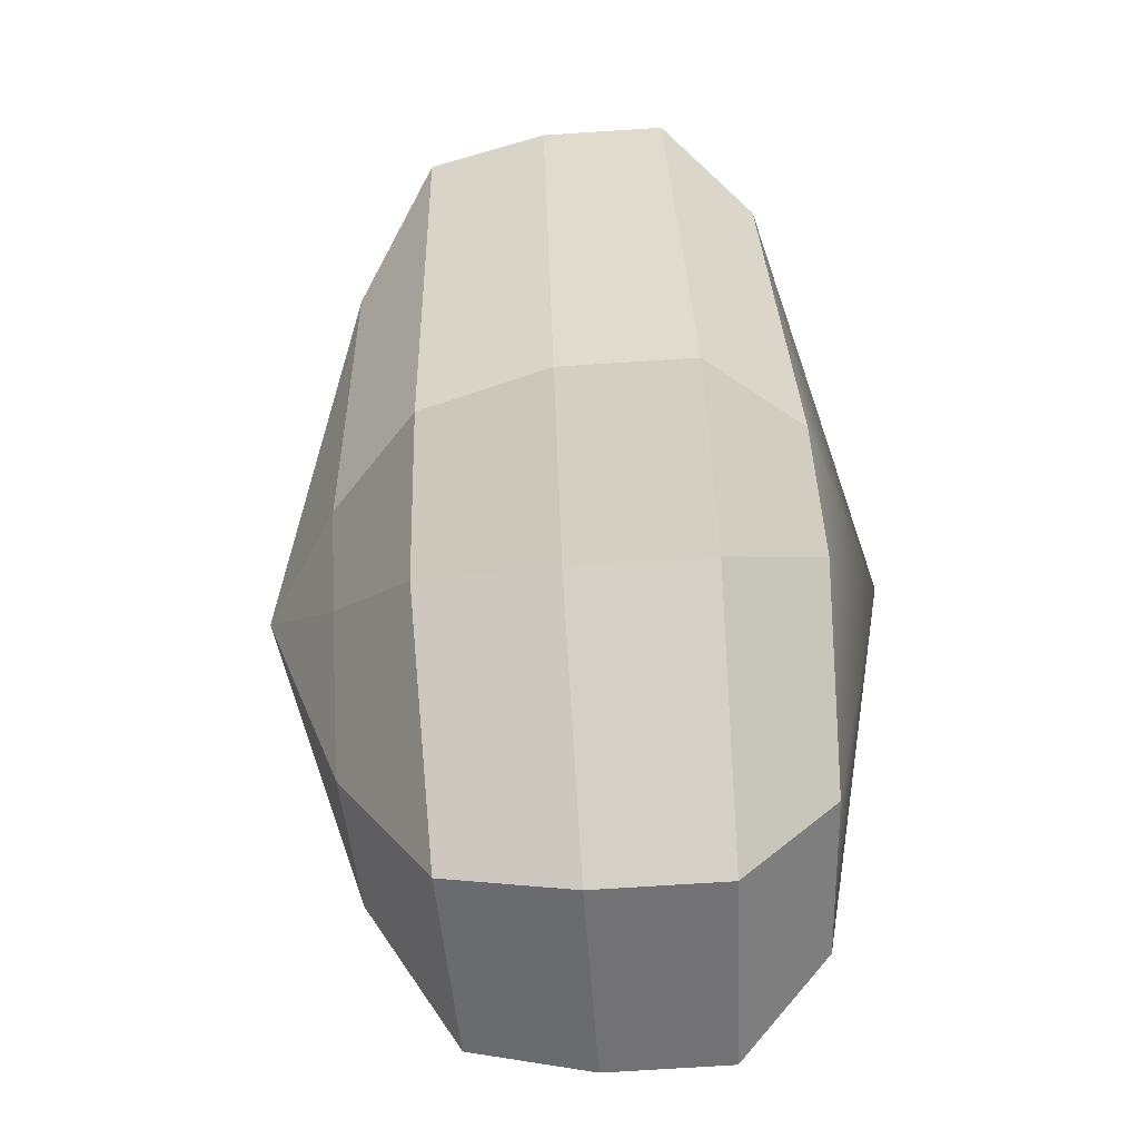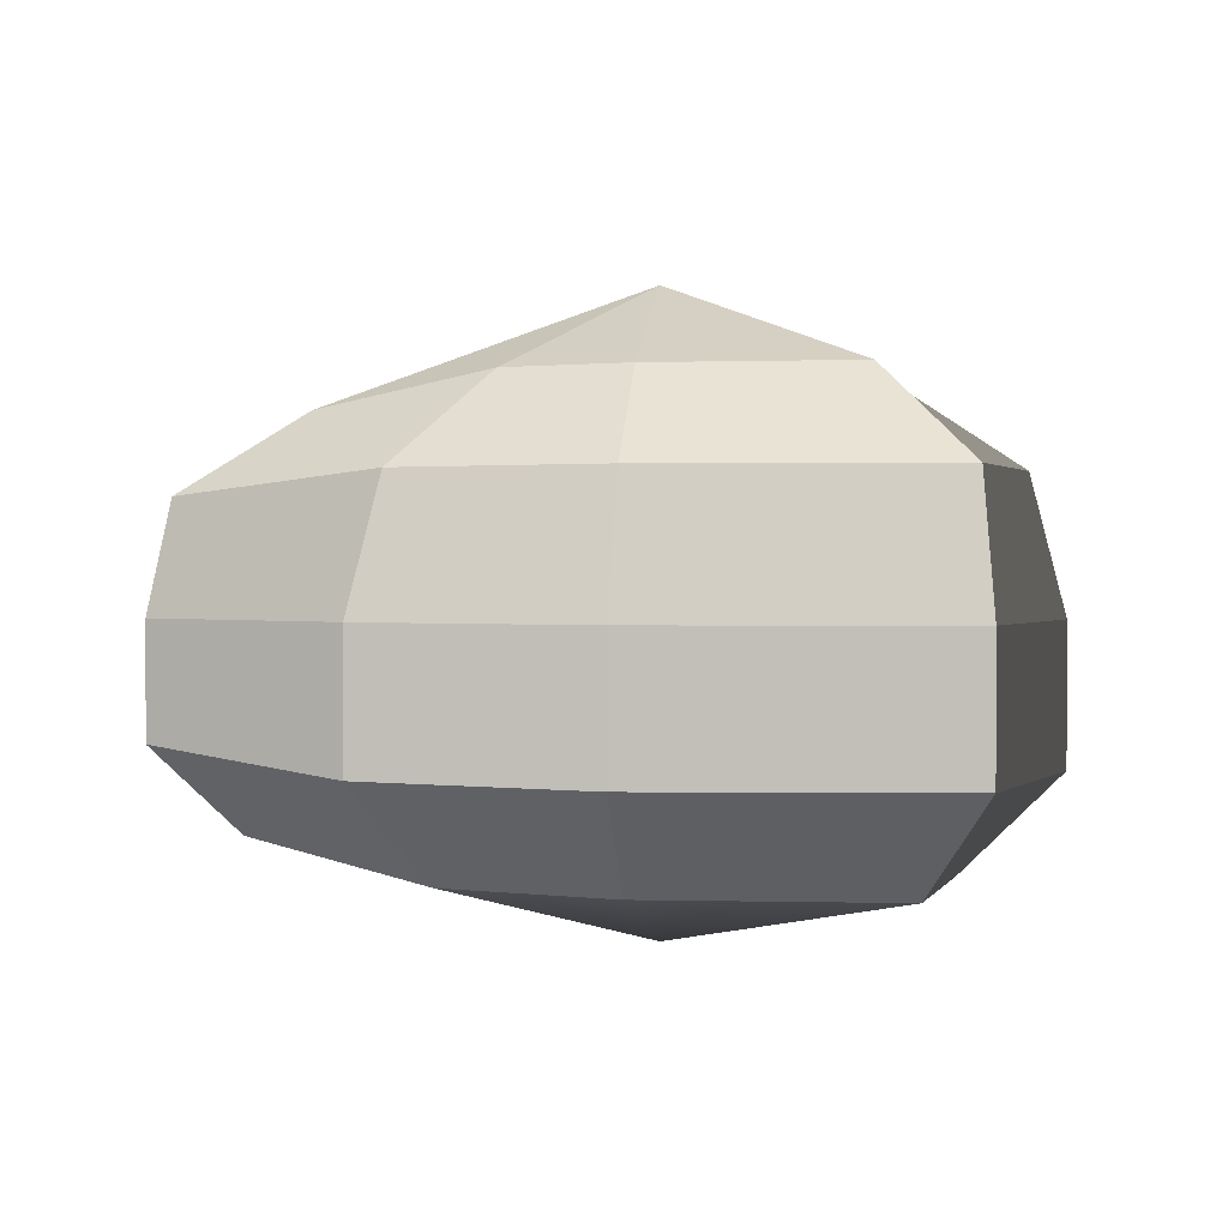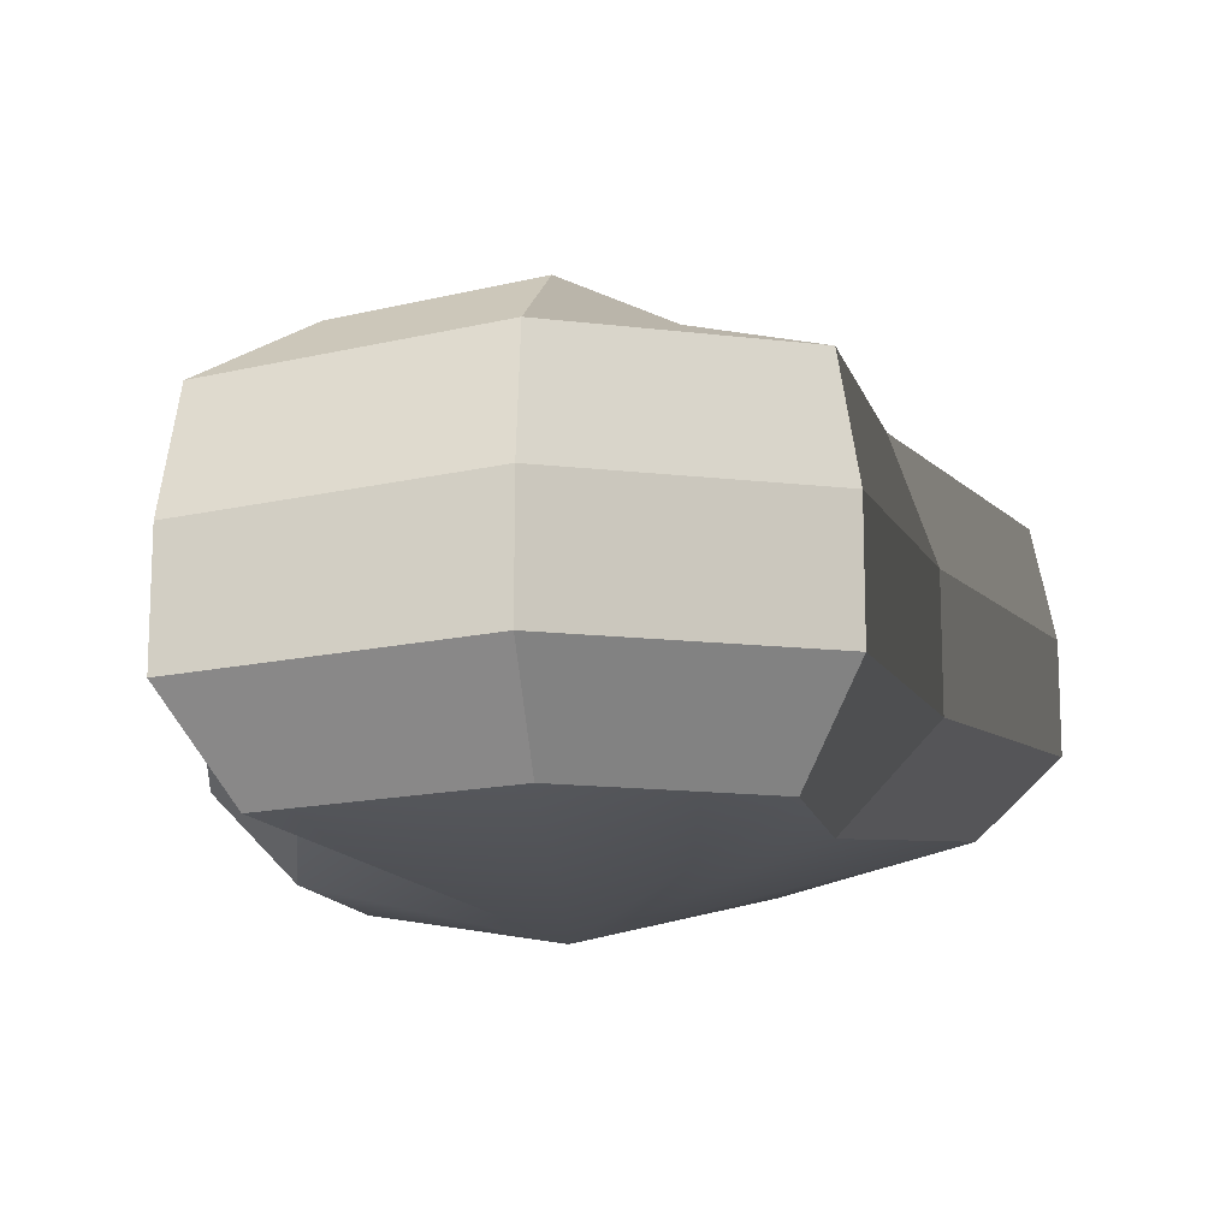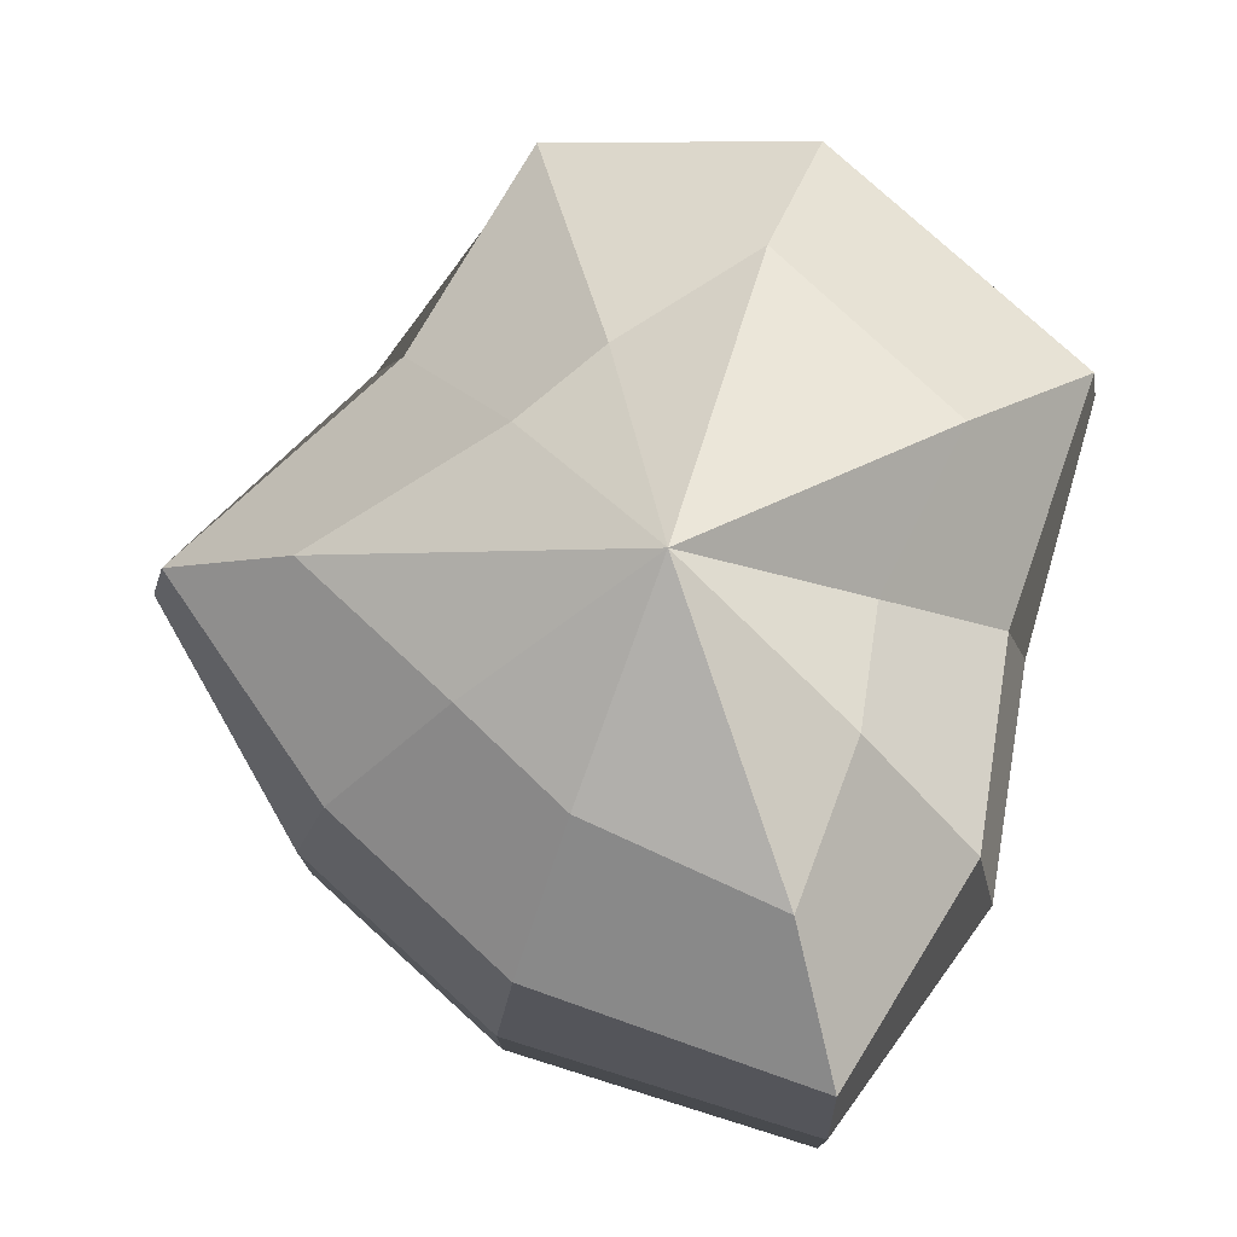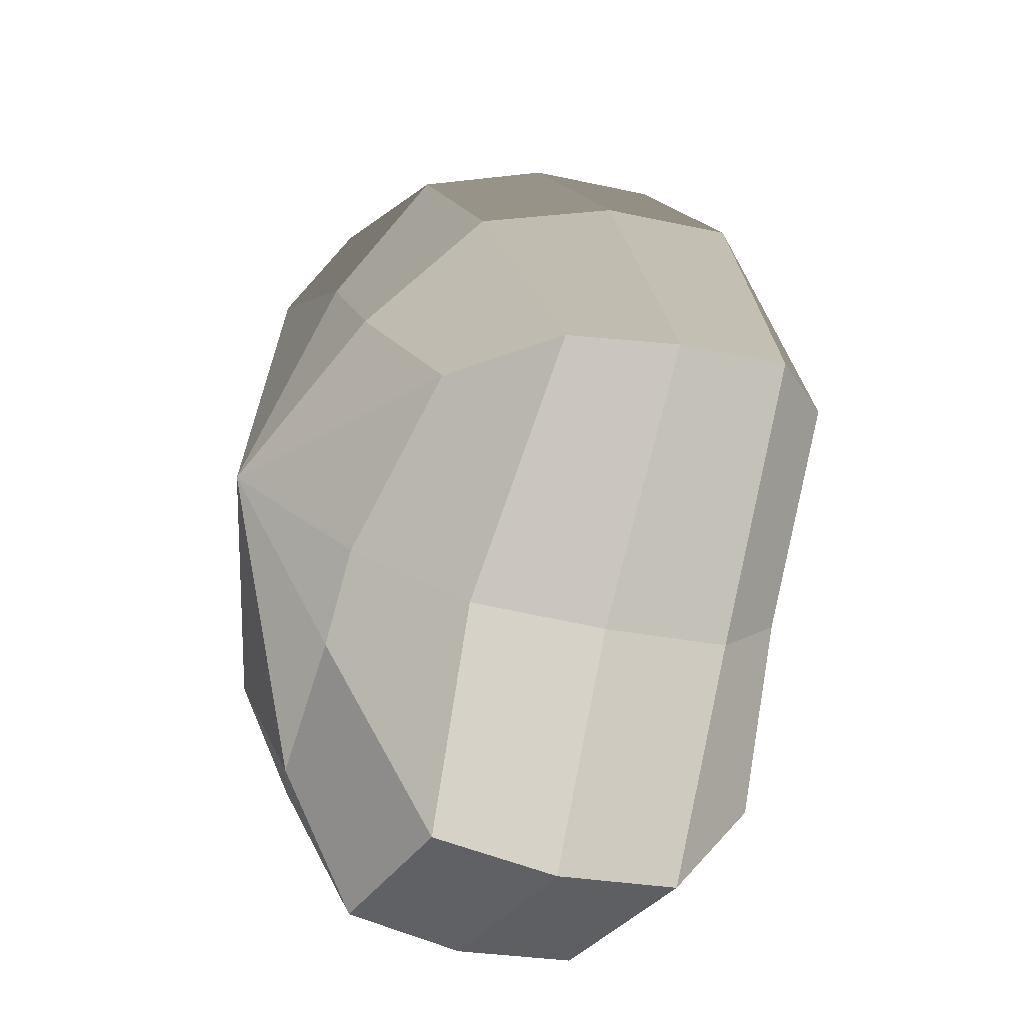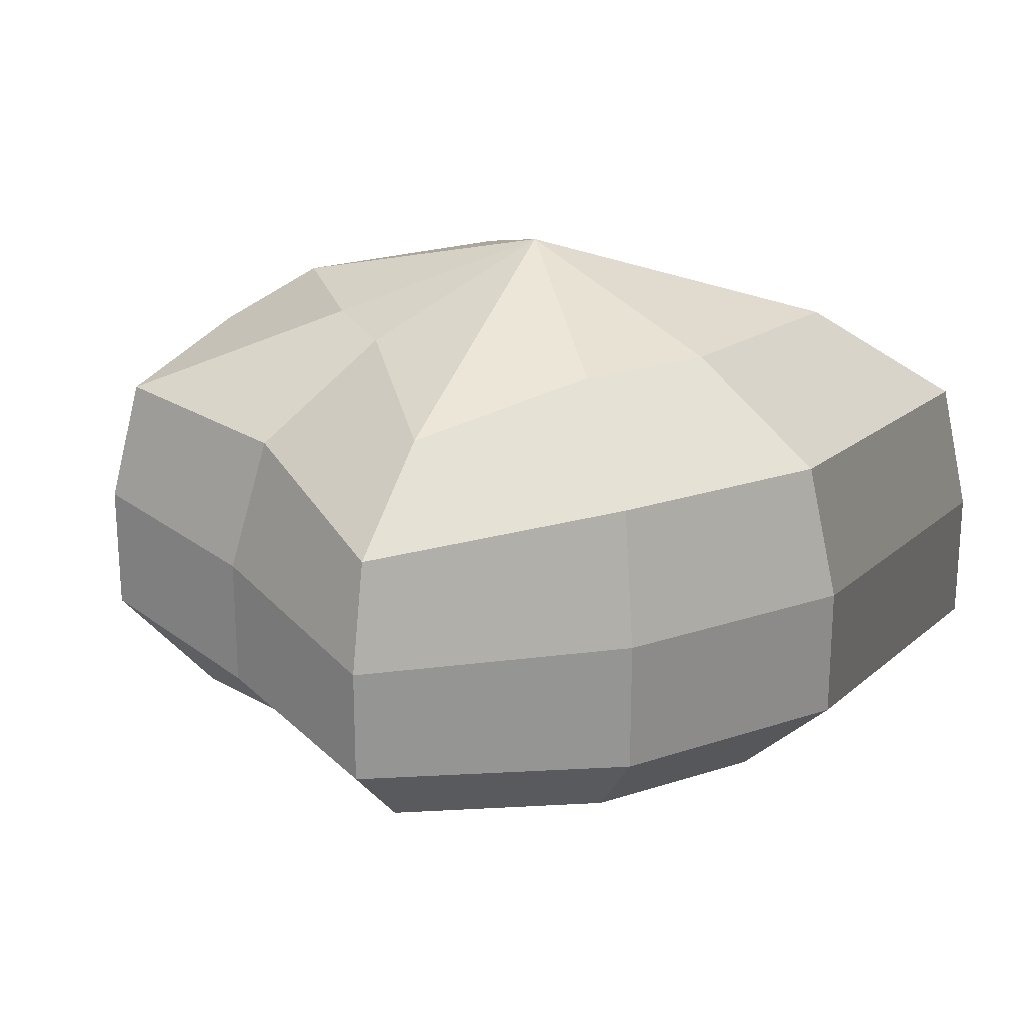
<metadata>
{"format":"obj","ext":"obj","renderer":"f3d","projection":"perspective","resolution":1024,"background":"white","views":[{"elev":-75.3,"azim":-86.4,"up":"+Z"},{"elev":1.1,"azim":-10.6,"up":"+Y"},{"elev":-14.3,"azim":169.7,"up":"+Y"},{"elev":76.6,"azim":4.4,"up":"+Y"},{"elev":-22.4,"azim":-111.8,"up":"+Z"},{"elev":22.7,"azim":-67.9,"up":"+Y"}]}
</metadata>
<code>
v 0.01455 -0.02578 -0.04036
v 0.004624 -0.03398 0.00109
v 0.03878 -0.02578 -0.02106
v -0.009663 -0.02578 -0.03818
v -0.01825 -0.02578 -0.01778
v -0.03822 -0.02223 0.00109
v -0.02135 -0.02578 0.01996
v -0.005298 -0.02578 0.03272
v 0.02109 -0.02578 0.04036
v 0.0306 -0.02578 0.01996
v 0.03219 -0.02223 0.00109
v 0.03878 -0.02578 -0.02106
v 0.04797 -0.01489 -0.02773
v 0.01805 -0.01489 -0.05115
v 0.01455 -0.02578 -0.04036
v 0.01455 -0.02578 -0.04036
v 0.01805 -0.01489 -0.05115
v -0.01317 -0.01489 -0.04897
v -0.009663 -0.02578 -0.03818
v -0.009663 -0.02578 -0.03818
v -0.01317 -0.01489 -0.04897
v -0.02743 -0.01489 -0.02445
v -0.01825 -0.02578 -0.01778
v -0.01825 -0.02578 -0.01778
v -0.02743 -0.01489 -0.02445
v -0.04797 -0.01289 0.001091
v -0.03822 -0.02223 0.00109
v -0.03822 -0.02223 0.00109
v -0.04797 -0.01289 0.001091
v -0.03053 -0.01489 0.02663
v -0.02135 -0.02578 0.01996
v -0.02135 -0.02578 0.01996
v -0.03053 -0.01489 0.02663
v -0.008805 -0.01489 0.04351
v -0.005298 -0.02578 0.03272
v -0.005298 -0.02578 0.03272
v -0.008805 -0.01489 0.04351
v 0.0246 -0.01489 0.05115
v 0.02109 -0.02578 0.04036
v 0.02109 -0.02578 0.04036
v 0.0246 -0.01489 0.05115
v 0.03978 -0.01489 0.02663
v 0.0306 -0.02578 0.01996
v 0.0306 -0.02578 0.01996
v 0.03978 -0.01489 0.02663
v 0.04193 -0.01289 0.001091
v 0.03219 -0.02223 0.00109
v 0.03219 -0.02223 0.00109
v 0.04193 -0.01289 0.001091
v 0.04797 -0.01489 -0.02773
v 0.03878 -0.02578 -0.02106
v 0.04797 -0.01489 -0.02773
v 0.04797 -0.0001483 -0.02773
v 0.01805 -0.0001483 -0.05115
v 0.01805 -0.01489 -0.05115
v 0.01805 -0.01489 -0.05115
v 0.01805 -0.0001483 -0.05115
v -0.01317 -0.0001483 -0.04897
v -0.01317 -0.01489 -0.04897
v -0.01317 -0.01489 -0.04897
v -0.01317 -0.0001483 -0.04897
v -0.02743 -0.0001483 -0.02445
v -0.02743 -0.01489 -0.02445
v -0.02743 -0.01489 -0.02445
v -0.02743 -0.0001483 -0.02445
v -0.04797 -0.0002294 0.001091
v -0.04797 -0.01289 0.001091
v -0.04797 -0.01289 0.001091
v -0.04797 -0.0002294 0.001091
v -0.03053 -0.0001483 0.02663
v -0.03053 -0.01489 0.02663
v -0.03053 -0.01489 0.02663
v -0.03053 -0.0001483 0.02663
v -0.008805 -0.0001483 0.04351
v -0.008805 -0.01489 0.04351
v -0.008805 -0.01489 0.04351
v -0.008805 -0.0001483 0.04351
v 0.0246 -0.0001483 0.05115
v 0.0246 -0.01489 0.05115
v 0.0246 -0.01489 0.05115
v 0.0246 -0.0001483 0.05115
v 0.03978 -0.0001483 0.02663
v 0.03978 -0.01489 0.02663
v 0.03978 -0.01489 0.02663
v 0.03978 -0.0001483 0.02663
v 0.04193 -0.0002294 0.001091
v 0.04193 -0.01289 0.001091
v 0.04193 -0.01289 0.001091
v 0.04193 -0.0002294 0.001091
v 0.04797 -0.0001483 -0.02773
v 0.04797 -0.01489 -0.02773
v 0.04797 -0.0001483 -0.02773
v 0.04569 0.01428 -0.0254
v 0.01715 0.01428 -0.04799
v 0.01805 -0.0001483 -0.05115
v 0.01805 -0.0001483 -0.05115
v 0.01715 0.01428 -0.04799
v -0.01183 0.01428 -0.0456
v -0.01317 -0.0001483 -0.04897
v -0.01317 -0.0001483 -0.04897
v -0.01183 0.01428 -0.0456
v -0.02321 0.01428 -0.02181
v -0.02743 -0.0001483 -0.02445
v -0.02743 -0.0001483 -0.02445
v -0.02321 0.01428 -0.02181
v -0.0453 0.01197 0.001196
v -0.04797 -0.0002294 0.001091
v -0.04797 -0.0002294 0.001091
v -0.0453 0.01197 0.001196
v -0.02661 0.01428 0.0242
v -0.03053 -0.0001483 0.02663
v -0.03053 -0.0001483 0.02663
v -0.02661 0.01428 0.0242
v -0.007042 0.01428 0.03961
v -0.008805 -0.0001483 0.04351
v -0.008805 -0.0001483 0.04351
v -0.007042 0.01428 0.03961
v 0.02433 0.01428 0.04799
v 0.0246 -0.0001483 0.05115
v 0.0246 -0.0001483 0.05115
v 0.02433 0.01428 0.04799
v 0.03671 0.01428 0.0242
v 0.03978 -0.0001483 0.02663
v 0.03978 -0.0001483 0.02663
v 0.03671 0.01428 0.0242
v 0.03865 0.01197 0.001196
v 0.04193 -0.0002294 0.001091
v 0.04193 -0.0002294 0.001091
v 0.03865 0.01197 0.001196
v 0.04569 0.01428 -0.0254
v 0.04797 -0.0001483 -0.02773
v 0.04569 0.01428 -0.0254
v 0.03225 0.02437 -0.01615
v 0.01204 0.02437 -0.03257
v 0.01715 0.01428 -0.04799
v 0.01715 0.01428 -0.04799
v 0.01204 0.02437 -0.03257
v -0.002592 0.02437 -0.02139
v -0.01183 0.01428 -0.0456
v -0.01183 0.01428 -0.0456
v -0.002592 0.02437 -0.02139
v -0.01125 0.02437 -0.0128
v -0.02321 0.01428 -0.02181
v -0.02321 0.01428 -0.02181
v -0.01125 0.02437 -0.0128
v -0.03124 0.02075 0.001117
v -0.0453 0.01197 0.001196
v -0.0453 0.01197 0.001196
v -0.03124 0.02075 0.001117
v -0.01443 0.02437 0.01503
v -0.02661 0.01428 0.0242
v -0.02661 0.01428 0.0242
v -0.01443 0.02437 0.01503
v -0.002592 0.02437 0.02475
v -0.007042 0.01428 0.03961
v -0.007042 0.01428 0.03961
v -0.002592 0.02437 0.02475
v 0.01874 0.02437 0.03257
v 0.02433 0.01428 0.04799
v 0.02433 0.01428 0.04799
v 0.01874 0.02437 0.03257
v 0.02387 0.02437 0.01503
v 0.03671 0.01428 0.0242
v 0.03671 0.01428 0.0242
v 0.02387 0.02437 0.01503
v 0.02504 0.02075 0.001116
v 0.03865 0.01197 0.001196
v 0.03865 0.01197 0.001196
v 0.02504 0.02075 0.001116
v 0.03225 0.02437 -0.01615
v 0.04569 0.01428 -0.0254
v 0.03225 0.02437 -0.01615
v 0.004624 0.03398 0.00109
v 0.01204 0.02437 -0.03257
v 0.01204 0.02437 -0.03257
v 0.004624 0.03398 0.00109
v -0.002592 0.02437 -0.02139
v -0.002592 0.02437 -0.02139
v 0.004624 0.03398 0.00109
v -0.01125 0.02437 -0.0128
v -0.01125 0.02437 -0.0128
v 0.004624 0.03398 0.00109
v -0.03124 0.02075 0.001117
v -0.03124 0.02075 0.001117
v 0.004624 0.03398 0.00109
v -0.01443 0.02437 0.01503
v -0.01443 0.02437 0.01503
v 0.004624 0.03398 0.00109
v -0.002592 0.02437 0.02475
v -0.002592 0.02437 0.02475
v 0.004624 0.03398 0.00109
v 0.01874 0.02437 0.03257
v 0.01874 0.02437 0.03257
v 0.004624 0.03398 0.00109
v 0.02387 0.02437 0.01503
v 0.02387 0.02437 0.01503
v 0.004624 0.03398 0.00109
v 0.02504 0.02075 0.001116
v 0.02504 0.02075 0.001116
v 0.004624 0.03398 0.00109
v 0.03225 0.02437 -0.01615
g Foliage3_37_3494_58
f 1 3 2
f 4 1 2
f 5 4 2
f 6 5 2
f 7 6 2
f 8 7 2
f 9 8 2
f 10 9 2
f 11 10 2
f 3 11 2
f 12 14 13
f 12 15 14
f 16 18 17
f 16 19 18
f 20 22 21
f 20 23 22
f 24 26 25
f 24 27 26
f 28 30 29
f 28 31 30
f 32 34 33
f 32 35 34
f 36 38 37
f 36 39 38
f 40 42 41
f 40 43 42
f 44 46 45
f 44 47 46
f 48 50 49
f 48 51 50
f 52 54 53
f 52 55 54
f 56 58 57
f 56 59 58
f 60 62 61
f 60 63 62
f 64 66 65
f 64 67 66
f 68 70 69
f 68 71 70
f 72 74 73
f 72 75 74
f 76 78 77
f 76 79 78
f 80 82 81
f 80 83 82
f 84 86 85
f 84 87 86
f 88 90 89
f 88 91 90
f 92 94 93
f 92 95 94
f 96 98 97
f 96 99 98
f 100 102 101
f 100 103 102
f 104 106 105
f 104 107 106
f 108 110 109
f 108 111 110
f 112 114 113
f 112 115 114
f 116 118 117
f 116 119 118
f 120 122 121
f 120 123 122
f 124 126 125
f 124 127 126
f 128 130 129
f 128 131 130
f 132 134 133
f 132 135 134
f 136 138 137
f 136 139 138
f 140 142 141
f 140 143 142
f 144 146 145
f 144 147 146
f 148 150 149
f 148 151 150
f 152 154 153
f 152 155 154
f 156 158 157
f 156 159 158
f 160 162 161
f 160 163 162
f 164 166 165
f 164 167 166
f 168 170 169
f 168 171 170
f 172 174 173
f 175 177 176
f 178 180 179
f 181 183 182
f 184 186 185
f 187 189 188
f 190 192 191
f 193 195 194
f 196 198 197
f 199 201 200

</code>
